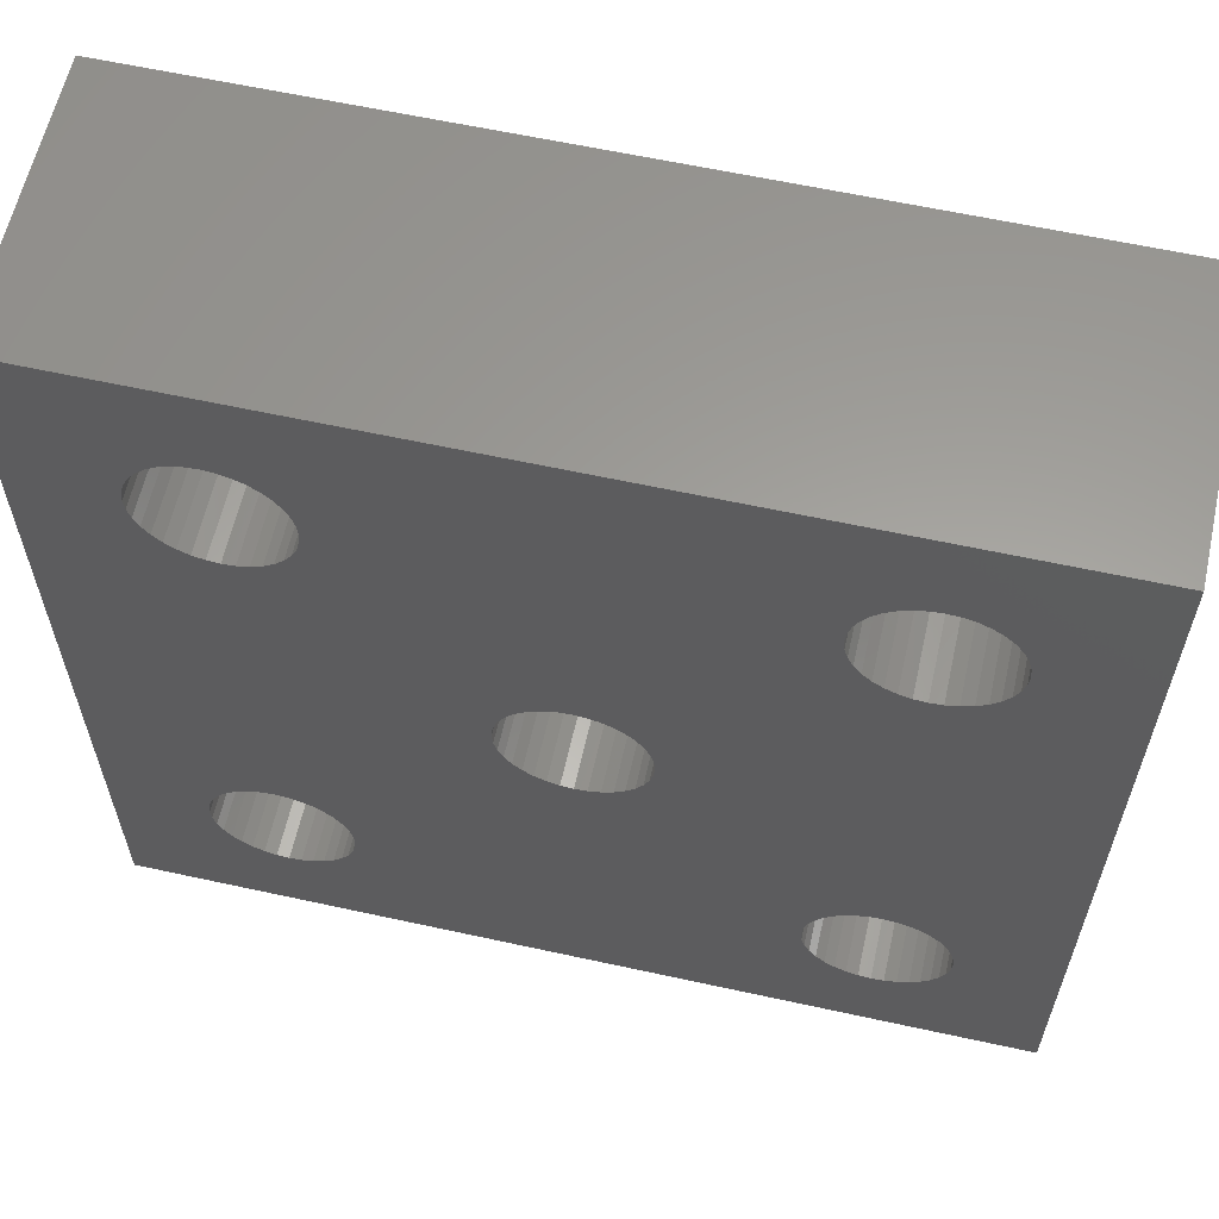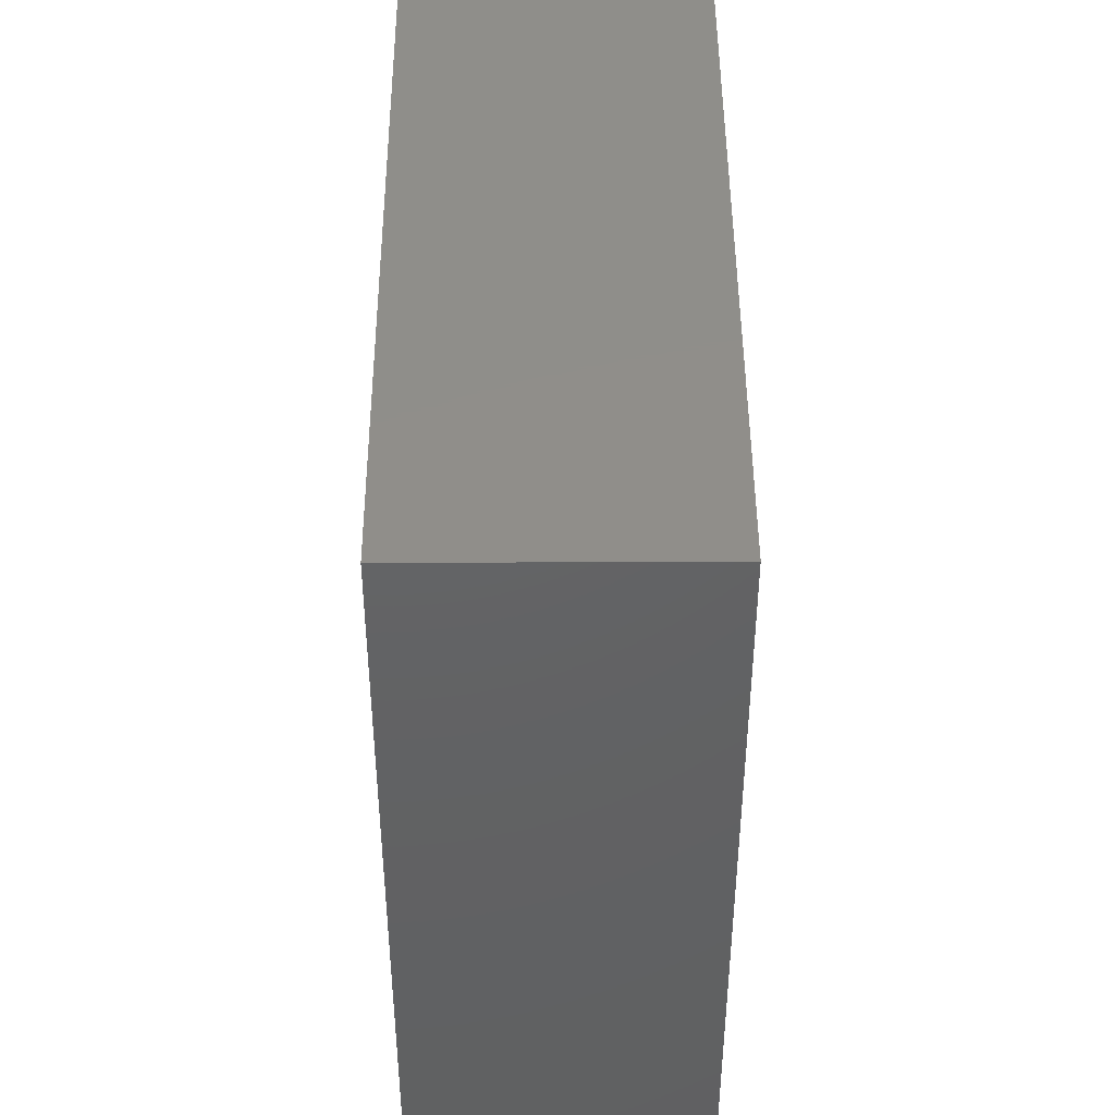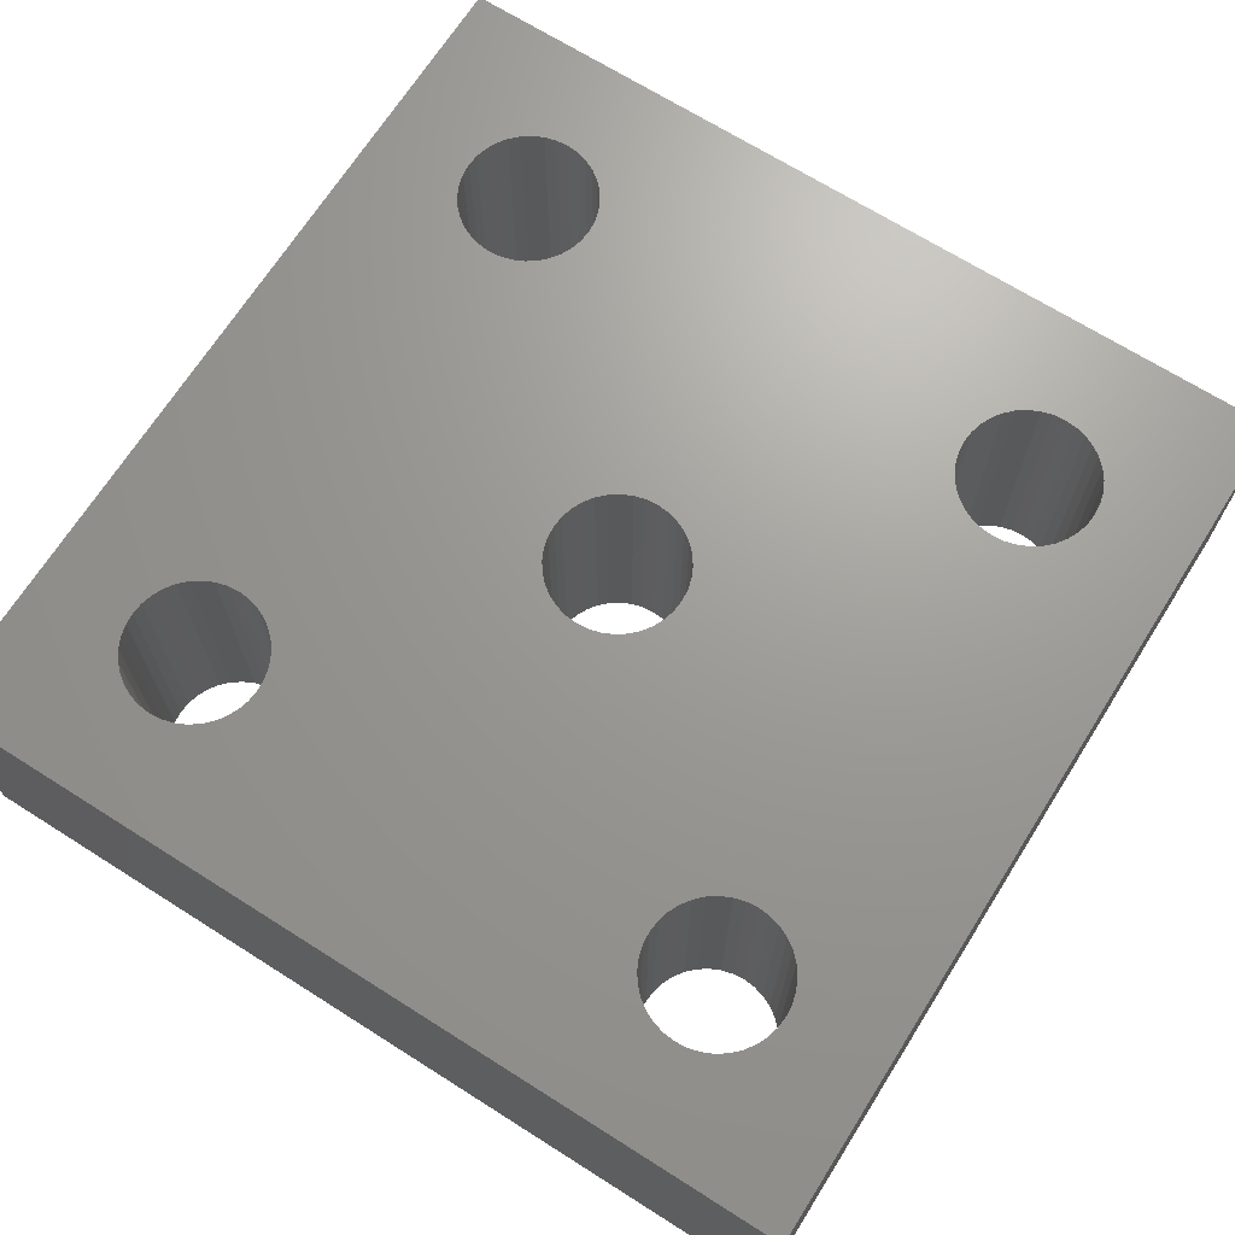
<metadata>
{"format":"stl","ext":"stl","renderer":"f3d","projection":"perspective","resolution":1024,"background":"white","views":[{"elev":61.0,"azim":12.6,"up":"+Y"},{"elev":45.3,"azim":-90.3,"up":"+Y"},{"elev":69.1,"azim":-57.7,"up":"+Z"}]}
</metadata>
<code>
# stl→obj: 378 verts, 772 faces
v 14.17 13.43 5
v 16 16 5
v 14.08 13.62 5
v 13.96 13.8 5
v 14.23 13.22 5
v 14.25 13 5
v 16 5.5 5
v 14.23 12.78 5
v 14.17 12.57 5
v 12.38 14.08 5
v 12.57 14.17 5
v 5.5 16 5
v 12.78 14.23 5
v 13 14.25 5
v 13.22 14.23 5
v 13.43 14.17 5
v 7.783 9.231 5
v 8 9.25 5
v 12.04 12.2 5
v 8.217 9.231 5
v 8.428 9.175 5
v 13.22 11.77 5
v 13 11.75 5
v 9.25 8 5
v 9.231 7.783 5
v 7.042 7.197 5
v 6.917 7.375 5
v 5.5 5.5 5
v 6.825 7.572 5
v 13.62 14.08 5
v 13.8 13.96 5
v 14.08 12.38 5
v 13.96 12.2 5
v 13.8 12.04 5
v 8.217 6.769 5
v 8 6.75 5
v 7.783 6.769 5
v 7.572 6.825 5
v 11.83 12.57 5
v 7.197 8.958 5
v 11.92 12.38 5
v 7.375 9.083 5
v 7.572 9.175 5
v 13.62 11.92 5
v 13.43 11.83 5
v 12.78 11.77 5
v 12.57 11.83 5
v 9.231 8.217 5
v 12.38 11.92 5
v 9.175 8.428 5
v 12.2 12.04 5
v 9.083 8.625 5
v 8.625 9.083 5
v 8.803 8.958 5
v 8.958 8.803 5
v 9.175 7.572 5
v 9.083 7.375 5
v 8.958 7.197 5
v 7.375 6.917 5
v 7.197 7.042 5
v 6.769 8.217 5
v 6.825 8.428 5
v 8.803 7.042 5
v 8.625 6.917 5
v 8.428 6.825 5
v 11.83 13.43 5
v 11.92 13.62 5
v 6.769 7.783 5
v 6.75 8 5
v 6.917 8.625 5
v 7.042 8.803 5
v 12.04 13.8 5
v 12.2 13.96 5
v 11.77 12.78 5
v 11.75 13 5
v 11.77 13.22 5
v 4.231 12.78 5
v 4.175 12.57 5
v 4.175 13.43 5
v 4.083 13.62 5
v 3.958 13.8 5
v 4.231 13.22 5
v 4.25 13 5
v 2.375 11.92 5
v 2.197 12.04 5
v 0 5.5 5
v 2.042 12.2 5
v 1.917 12.38 5
v 2.375 14.08 5
v 2.572 14.17 5
v 0 16 5
v 2.783 14.23 5
v 3 14.25 5
v 3.217 14.23 5
v 3.428 14.17 5
v 4.083 12.38 5
v 3.958 12.2 5
v 3.803 12.04 5
v 3 11.75 5
v 2.783 11.77 5
v 2.572 11.83 5
v 1.825 12.57 5
v 1.769 12.78 5
v 1.75 13 5
v 3.625 14.08 5
v 3.803 13.96 5
v 3.625 11.92 5
v 3.428 11.83 5
v 3.217 11.77 5
v 1.769 13.22 5
v 1.825 13.43 5
v 1.917 13.62 5
v 2.042 13.8 5
v 2.197 13.96 5
v 13.96 2.197 5
v 16 0 5
v 14.08 2.375 5
v 14.17 2.572 5
v 14.17 3.428 5
v 14.08 3.625 5
v 13.96 3.803 5
v 14.23 3.217 5
v 14.25 3 5
v 14.23 2.783 5
v 5.5 0 5
v 12.04 2.197 5
v 11.92 2.375 5
v 12.57 1.825 5
v 12.38 1.917 5
v 12.2 2.042 5
v 12.38 4.083 5
v 12.57 4.175 5
v 12.78 4.231 5
v 13 4.25 5
v 13.22 4.231 5
v 13.43 4.175 5
v 11.83 2.572 5
v 11.77 2.783 5
v 11.75 3 5
v 13.62 4.083 5
v 13.8 3.958 5
v 13.8 2.042 5
v 13.62 1.917 5
v 13.43 1.825 5
v 13.22 1.769 5
v 13 1.75 5
v 12.78 1.769 5
v 11.77 3.217 5
v 11.83 3.428 5
v 11.92 3.625 5
v 12.04 3.803 5
v 12.2 3.958 5
v 3.958 2.197 5
v 4.083 2.375 5
v 4.175 2.572 5
v 4.175 3.428 5
v 4.083 3.625 5
v 3.958 3.803 5
v 4.231 3.217 5
v 4.25 3 5
v 4.231 2.783 5
v 0 0 5
v 2.042 2.197 5
v 1.917 2.375 5
v 2.572 1.825 5
v 2.375 1.917 5
v 2.197 2.042 5
v 2.375 4.083 5
v 2.572 4.175 5
v 2.783 4.231 5
v 3 4.25 5
v 3.217 4.231 5
v 3.428 4.175 5
v 1.825 2.572 5
v 1.769 2.783 5
v 1.75 3 5
v 3.625 4.083 5
v 3.803 3.958 5
v 3.803 2.042 5
v 3.625 1.917 5
v 3.428 1.825 5
v 3.217 1.769 5
v 3 1.75 5
v 2.783 1.769 5
v 1.769 3.217 5
v 1.825 3.428 5
v 1.917 3.625 5
v 2.042 3.803 5
v 2.197 3.958 5
v 14.23 3.217 0
v 14.17 3.428 0
v 16 5.5 0
v 13.22 4.231 0
v 13 4.25 0
v 5.5 5.5 0
v 11.75 3 0
v 5.5 0 0
v 11.77 2.783 0
v 11.83 2.572 0
v 12.2 2.042 0
v 12.38 1.917 0
v 14.08 3.625 0
v 13.96 3.803 0
v 13.8 3.958 0
v 11.92 3.625 0
v 12.04 3.803 0
v 12.2 3.958 0
v 11.83 3.428 0
v 11.77 3.217 0
v 11.92 2.375 0
v 12.04 2.197 0
v 14.08 2.375 0
v 14.17 2.572 0
v 16 0 0
v 14.23 2.783 0
v 14.25 3 0
v 12.78 4.231 0
v 12.57 4.175 0
v 12.38 4.083 0
v 13.62 4.083 0
v 13.43 4.175 0
v 13 1.75 0
v 12.78 1.769 0
v 12.57 1.825 0
v 13.22 1.769 0
v 13.43 1.825 0
v 13.62 1.917 0
v 13.8 2.042 0
v 13.96 2.197 0
v 4.231 3.217 0
v 4.175 3.428 0
v 2.572 4.175 0
v 2.375 4.083 0
v 0 5.5 0
v 3.217 4.231 0
v 3 4.25 0
v 1.75 3 0
v 0 0 0
v 1.769 2.783 0
v 1.825 2.572 0
v 2.197 2.042 0
v 2.375 1.917 0
v 4.083 3.625 0
v 3.958 3.803 0
v 3.803 3.958 0
v 2.197 3.958 0
v 2.042 3.803 0
v 1.917 3.625 0
v 1.825 3.428 0
v 1.769 3.217 0
v 1.917 2.375 0
v 2.042 2.197 0
v 4.083 2.375 0
v 4.175 2.572 0
v 4.231 2.783 0
v 4.25 3 0
v 2.783 4.231 0
v 3.625 4.083 0
v 3.428 4.175 0
v 3 1.75 0
v 2.783 1.769 0
v 2.572 1.825 0
v 3.217 1.769 0
v 3.428 1.825 0
v 3.625 1.917 0
v 3.803 2.042 0
v 3.958 2.197 0
v 12.38 14.08 0
v 12.2 13.96 0
v 5.5 16 0
v 14.23 13.22 0
v 14.17 13.43 0
v 16 16 0
v 12.57 14.17 0
v 13.22 14.23 0
v 13 14.25 0
v 14.08 13.62 0
v 13.96 13.8 0
v 13.8 13.96 0
v 12.04 13.8 0
v 11.92 13.62 0
v 11.83 13.43 0
v 9.231 7.783 0
v 12.04 12.2 0
v 9.175 7.572 0
v 9.083 7.375 0
v 14.08 12.38 0
v 14.17 12.57 0
v 14.23 12.78 0
v 14.25 13 0
v 12.78 14.23 0
v 11.77 13.22 0
v 11.75 13 0
v 8 9.25 0
v 11.77 12.78 0
v 8.217 9.231 0
v 12.57 11.83 0
v 8.958 7.197 0
v 12.38 11.92 0
v 12.2 12.04 0
v 13.62 14.08 0
v 13.43 14.17 0
v 9.25 8 0
v 9.231 8.217 0
v 9.175 8.428 0
v 7.783 9.231 0
v 7.572 9.175 0
v 7.375 9.083 0
v 6.917 7.375 0
v 6.825 7.572 0
v 6.769 7.783 0
v 8.217 6.769 0
v 8.428 6.825 0
v 8.803 8.958 0
v 8.625 9.083 0
v 8.428 9.175 0
v 9.083 8.625 0
v 8.958 8.803 0
v 11.92 12.38 0
v 11.83 12.57 0
v 7.197 8.958 0
v 7.042 8.803 0
v 6.917 8.625 0
v 6.825 8.428 0
v 6.769 8.217 0
v 6.75 8 0
v 7.042 7.197 0
v 7.197 7.042 0
v 7.375 6.917 0
v 7.572 6.825 0
v 7.783 6.769 0
v 8 6.75 0
v 13.43 11.83 0
v 13.62 11.92 0
v 13.8 12.04 0
v 13.96 12.2 0
v 8.625 6.917 0
v 8.803 7.042 0
v 12.78 11.77 0
v 13 11.75 0
v 13.22 11.77 0
v 4.231 13.22 0
v 4.175 13.43 0
v 2.572 14.17 0
v 2.375 14.08 0
v 0 16 0
v 1.75 13 0
v 3.217 14.23 0
v 3 14.25 0
v 4.083 13.62 0
v 3.958 13.8 0
v 3.803 13.96 0
v 2.197 13.96 0
v 2.042 13.8 0
v 1.917 13.62 0
v 1.825 13.43 0
v 1.769 13.22 0
v 1.769 12.78 0
v 1.825 12.57 0
v 1.917 12.38 0
v 2.042 12.2 0
v 2.197 12.04 0
v 2.375 11.92 0
v 4.083 12.38 0
v 4.175 12.57 0
v 4.231 12.78 0
v 4.25 13 0
v 2.783 14.23 0
v 3.625 14.08 0
v 3.428 14.17 0
v 3 11.75 0
v 2.783 11.77 0
v 2.572 11.83 0
v 3.217 11.77 0
v 3.428 11.83 0
v 3.625 11.92 0
v 3.803 12.04 0
v 3.958 12.2 0
f 1 2 3
f 3 2 4
f 1 5 2
f 2 5 6
f 2 6 7
f 7 6 8
f 7 8 9
f 10 11 12
f 12 11 13
f 12 13 2
f 13 14 2
f 2 14 15
f 2 15 16
f 17 18 19
f 19 18 20
f 19 20 21
f 22 23 7
f 7 23 24
f 7 24 25
f 26 27 28
f 28 27 29
f 16 30 2
f 2 30 31
f 2 31 4
f 9 32 7
f 7 32 33
f 7 33 34
f 35 36 28
f 28 36 37
f 28 37 38
f 39 40 41
f 41 40 42
f 41 42 19
f 19 42 43
f 19 43 17
f 34 44 7
f 7 44 45
f 7 45 22
f 23 46 24
f 24 46 47
f 24 47 48
f 48 47 49
f 48 49 50
f 50 49 51
f 50 51 52
f 21 53 19
f 19 53 54
f 19 54 51
f 51 54 55
f 51 55 52
f 25 56 7
f 7 56 57
f 7 57 58
f 38 59 28
f 28 59 60
f 28 60 26
f 61 62 12
f 58 63 7
f 7 63 64
f 7 64 65
f 66 67 12
f 29 68 28
f 28 68 69
f 28 69 61
f 62 70 12
f 12 70 71
f 12 71 40
f 67 72 12
f 12 72 73
f 12 73 10
f 39 74 40
f 40 74 75
f 40 75 12
f 12 75 76
f 12 76 66
f 61 12 28
f 28 12 77
f 28 77 78
f 79 12 80
f 80 12 81
f 79 82 12
f 12 82 83
f 12 83 77
f 84 85 86
f 86 85 87
f 86 87 88
f 89 90 91
f 91 90 92
f 91 92 12
f 92 93 12
f 12 93 94
f 12 94 95
f 78 96 28
f 28 96 97
f 28 97 98
f 99 100 86
f 86 100 101
f 86 101 84
f 88 102 86
f 86 102 103
f 86 103 91
f 91 103 104
f 95 105 12
f 12 105 106
f 12 106 81
f 98 107 28
f 28 107 108
f 28 108 109
f 104 110 91
f 91 110 111
f 91 111 112
f 112 113 91
f 91 113 114
f 91 114 89
f 115 116 117
f 117 116 118
f 119 7 120
f 120 7 121
f 119 122 7
f 7 122 123
f 7 123 116
f 116 123 124
f 116 124 118
f 125 126 127
f 128 129 125
f 125 129 130
f 125 130 126
f 28 131 132
f 132 133 28
f 28 133 7
f 28 7 35
f 35 7 65
f 133 134 7
f 7 134 135
f 7 135 136
f 127 137 125
f 125 137 138
f 125 138 28
f 28 138 139
f 136 140 7
f 7 140 141
f 7 141 121
f 115 142 116
f 116 142 143
f 116 143 144
f 144 145 116
f 116 145 146
f 116 146 125
f 125 146 147
f 125 147 128
f 139 148 28
f 28 148 149
f 28 149 150
f 150 151 28
f 28 151 152
f 28 152 131
f 153 125 154
f 154 125 155
f 156 28 157
f 157 28 158
f 156 159 28
f 28 159 160
f 28 160 125
f 125 160 161
f 125 161 155
f 162 163 164
f 165 166 162
f 162 166 167
f 162 167 163
f 86 168 169
f 169 170 86
f 86 170 28
f 86 28 99
f 99 28 109
f 170 171 28
f 28 171 172
f 28 172 173
f 164 174 162
f 162 174 175
f 162 175 86
f 86 175 176
f 173 177 28
f 28 177 178
f 28 178 158
f 153 179 125
f 125 179 180
f 125 180 181
f 181 182 125
f 125 182 183
f 125 183 162
f 162 183 184
f 162 184 165
f 176 185 86
f 86 185 186
f 86 186 187
f 187 188 86
f 86 188 189
f 86 189 168
f 190 191 192
f 193 194 192
f 195 196 197
f 197 196 198
f 197 198 199
f 197 200 201
f 191 202 192
f 192 202 203
f 192 203 204
f 205 195 206
f 206 195 207
f 205 208 195
f 195 208 209
f 195 209 196
f 199 210 197
f 197 210 211
f 197 211 200
f 212 213 214
f 214 213 215
f 214 215 192
f 192 215 216
f 192 216 190
f 217 218 195
f 195 218 219
f 195 219 207
f 204 220 192
f 192 220 221
f 192 221 193
f 222 214 223
f 223 214 197
f 223 197 224
f 224 197 201
f 222 225 214
f 214 225 226
f 214 226 227
f 227 228 214
f 214 228 229
f 214 229 212
f 230 231 195
f 232 233 234
f 235 236 195
f 234 237 238
f 238 237 239
f 238 239 240
f 238 241 242
f 231 243 195
f 195 243 244
f 195 244 245
f 233 246 234
f 234 246 247
f 234 247 248
f 248 249 234
f 234 249 250
f 234 250 237
f 240 251 238
f 238 251 252
f 238 252 241
f 253 254 197
f 197 254 255
f 197 255 195
f 195 255 256
f 195 256 230
f 195 236 234
f 234 236 257
f 234 257 232
f 245 258 195
f 195 258 259
f 195 259 235
f 260 197 261
f 261 197 238
f 261 238 262
f 262 238 242
f 260 263 197
f 197 263 264
f 197 264 265
f 265 266 197
f 197 266 267
f 197 267 253
f 268 269 270
f 271 272 273
f 268 270 274
f 275 276 273
f 272 277 273
f 273 277 278
f 273 278 279
f 269 280 270
f 270 280 281
f 270 281 282
f 283 284 285
f 285 284 286
f 287 288 192
f 192 288 289
f 192 289 273
f 273 289 290
f 273 290 271
f 273 276 270
f 270 276 291
f 270 291 274
f 282 292 270
f 270 292 293
f 270 293 294
f 294 293 295
f 294 295 296
f 297 298 299
f 299 298 286
f 299 286 300
f 300 286 284
f 279 301 273
f 273 301 302
f 273 302 275
f 283 303 284
f 284 303 304
f 284 304 305
f 294 306 270
f 270 306 307
f 270 307 308
f 309 195 310
f 310 195 311
f 312 313 192
f 314 315 295
f 295 315 316
f 295 316 296
f 305 317 284
f 284 317 318
f 284 318 319
f 319 318 314
f 319 314 320
f 320 314 295
f 308 321 270
f 270 321 322
f 270 322 323
f 323 324 270
f 270 324 325
f 270 325 195
f 195 325 326
f 195 326 311
f 309 327 195
f 195 327 328
f 195 328 329
f 329 330 195
f 195 330 331
f 195 331 332
f 192 333 334
f 194 217 192
f 192 217 195
f 192 195 312
f 312 195 332
f 334 335 192
f 192 335 336
f 192 336 287
f 313 337 192
f 192 337 338
f 192 338 298
f 297 339 298
f 298 339 340
f 298 340 192
f 192 340 341
f 192 341 333
f 342 343 270
f 344 345 346
f 234 346 347
f 348 349 270
f 343 350 270
f 270 350 351
f 270 351 352
f 345 353 346
f 346 353 354
f 346 354 355
f 355 356 346
f 346 356 357
f 346 357 347
f 347 358 234
f 234 358 359
f 234 359 360
f 360 361 234
f 234 361 362
f 234 362 363
f 364 365 195
f 195 365 366
f 195 366 270
f 270 366 367
f 270 367 342
f 270 349 346
f 346 349 368
f 346 368 344
f 352 369 270
f 270 369 370
f 270 370 348
f 371 195 372
f 372 195 234
f 372 234 373
f 373 234 363
f 371 374 195
f 195 374 375
f 195 375 376
f 376 377 195
f 195 377 378
f 195 378 364
f 238 162 234
f 234 162 86
f 234 86 346
f 346 86 91
f 214 116 197
f 197 116 125
f 197 125 238
f 238 125 162
f 273 2 192
f 192 2 7
f 192 7 214
f 214 7 116
f 346 91 270
f 270 91 12
f 270 12 273
f 273 12 2
f 104 347 110
f 110 347 357
f 110 357 111
f 111 357 356
f 111 356 112
f 112 356 355
f 112 355 113
f 113 355 354
f 113 354 114
f 114 354 353
f 114 353 89
f 89 353 345
f 89 345 90
f 90 345 344
f 90 344 92
f 92 344 368
f 92 368 93
f 93 368 349
f 93 349 94
f 94 349 348
f 94 348 95
f 95 348 370
f 95 370 105
f 105 370 369
f 105 369 106
f 106 369 352
f 106 352 81
f 81 352 351
f 81 351 80
f 80 351 350
f 80 350 79
f 79 350 343
f 79 343 82
f 82 343 342
f 82 342 83
f 83 342 367
f 83 367 77
f 77 367 366
f 77 366 78
f 78 366 365
f 78 365 96
f 96 365 364
f 96 364 97
f 97 364 378
f 97 378 98
f 98 378 377
f 98 377 107
f 107 377 376
f 107 376 108
f 108 376 375
f 108 375 109
f 109 375 374
f 109 374 99
f 99 374 371
f 99 371 100
f 100 371 372
f 100 372 101
f 101 372 373
f 101 373 84
f 84 373 363
f 84 363 85
f 85 363 362
f 85 362 87
f 87 362 361
f 87 361 88
f 88 361 360
f 88 360 102
f 102 360 359
f 102 359 103
f 103 359 358
f 103 358 104
f 104 358 347
f 75 293 76
f 76 293 292
f 76 292 66
f 66 292 282
f 66 282 67
f 67 282 281
f 67 281 72
f 72 281 280
f 72 280 73
f 73 280 269
f 73 269 10
f 10 269 268
f 10 268 11
f 11 268 274
f 11 274 13
f 13 274 291
f 13 291 14
f 14 291 276
f 14 276 15
f 15 276 275
f 15 275 16
f 16 275 302
f 16 302 30
f 30 302 301
f 30 301 31
f 31 301 279
f 31 279 4
f 4 279 278
f 4 278 3
f 3 278 277
f 3 277 1
f 1 277 272
f 1 272 5
f 5 272 271
f 5 271 6
f 6 271 290
f 6 290 8
f 8 290 289
f 8 289 9
f 9 289 288
f 9 288 32
f 32 288 287
f 32 287 33
f 33 287 336
f 33 336 34
f 34 336 335
f 34 335 44
f 44 335 334
f 44 334 45
f 45 334 333
f 45 333 22
f 22 333 341
f 22 341 23
f 23 341 340
f 23 340 46
f 46 340 339
f 46 339 47
f 47 339 297
f 47 297 49
f 49 297 299
f 49 299 51
f 51 299 300
f 51 300 19
f 19 300 284
f 19 284 41
f 41 284 319
f 41 319 39
f 39 319 320
f 39 320 74
f 74 320 295
f 74 295 75
f 75 295 293
f 139 196 148
f 148 196 209
f 148 209 149
f 149 209 208
f 149 208 150
f 150 208 205
f 150 205 151
f 151 205 206
f 151 206 152
f 152 206 207
f 152 207 131
f 131 207 219
f 131 219 132
f 132 219 218
f 132 218 133
f 133 218 217
f 133 217 134
f 134 217 194
f 134 194 135
f 135 194 193
f 135 193 136
f 136 193 221
f 136 221 140
f 140 221 220
f 140 220 141
f 141 220 204
f 141 204 121
f 121 204 203
f 121 203 120
f 120 203 202
f 120 202 119
f 119 202 191
f 119 191 122
f 122 191 190
f 122 190 123
f 123 190 216
f 123 216 124
f 124 216 215
f 124 215 118
f 118 215 213
f 118 213 117
f 117 213 212
f 117 212 115
f 115 212 229
f 115 229 142
f 142 229 228
f 142 228 143
f 143 228 227
f 143 227 144
f 144 227 226
f 144 226 145
f 145 226 225
f 145 225 146
f 146 225 222
f 146 222 147
f 147 222 223
f 147 223 128
f 128 223 224
f 128 224 129
f 129 224 201
f 129 201 130
f 130 201 200
f 130 200 126
f 126 200 211
f 126 211 127
f 127 211 210
f 127 210 137
f 137 210 199
f 137 199 138
f 138 199 198
f 138 198 139
f 139 198 196
f 176 237 185
f 185 237 250
f 185 250 186
f 186 250 249
f 186 249 187
f 187 249 248
f 187 248 188
f 188 248 247
f 188 247 189
f 189 247 246
f 189 246 168
f 168 246 233
f 168 233 169
f 169 233 232
f 169 232 170
f 170 232 257
f 170 257 171
f 171 257 236
f 171 236 172
f 172 236 235
f 172 235 173
f 173 235 259
f 173 259 177
f 177 259 258
f 177 258 178
f 178 258 245
f 178 245 158
f 158 245 244
f 158 244 157
f 157 244 243
f 157 243 156
f 156 243 231
f 156 231 159
f 159 231 230
f 159 230 160
f 160 230 256
f 160 256 161
f 161 256 255
f 161 255 155
f 155 255 254
f 155 254 154
f 154 254 253
f 154 253 153
f 153 253 267
f 153 267 179
f 179 267 266
f 179 266 180
f 180 266 265
f 180 265 181
f 181 265 264
f 181 264 182
f 182 264 263
f 182 263 183
f 183 263 260
f 183 260 184
f 184 260 261
f 184 261 165
f 165 261 262
f 165 262 166
f 166 262 242
f 166 242 167
f 167 242 241
f 167 241 163
f 163 241 252
f 163 252 164
f 164 252 251
f 164 251 174
f 174 251 240
f 174 240 175
f 175 240 239
f 175 239 176
f 176 239 237
f 69 326 61
f 61 326 325
f 61 325 62
f 62 325 324
f 62 324 70
f 70 324 323
f 70 323 71
f 71 323 322
f 71 322 40
f 40 322 321
f 40 321 42
f 42 321 308
f 42 308 43
f 43 308 307
f 43 307 17
f 17 307 306
f 17 306 18
f 18 306 294
f 18 294 20
f 20 294 296
f 20 296 21
f 21 296 316
f 21 316 53
f 53 316 315
f 53 315 54
f 54 315 314
f 54 314 55
f 55 314 318
f 55 318 52
f 52 318 317
f 52 317 50
f 50 317 305
f 50 305 48
f 48 305 304
f 48 304 24
f 24 304 303
f 24 303 25
f 25 303 283
f 25 283 56
f 56 283 285
f 56 285 57
f 57 285 286
f 57 286 58
f 58 286 298
f 58 298 63
f 63 298 338
f 63 338 64
f 64 338 337
f 64 337 65
f 65 337 313
f 65 313 35
f 35 313 312
f 35 312 36
f 36 312 332
f 36 332 37
f 37 332 331
f 37 331 38
f 38 331 330
f 38 330 59
f 59 330 329
f 59 329 60
f 60 329 328
f 60 328 26
f 26 328 327
f 26 327 27
f 27 327 309
f 27 309 29
f 29 309 310
f 29 310 68
f 68 310 311
f 68 311 69
f 69 311 326

</code>
